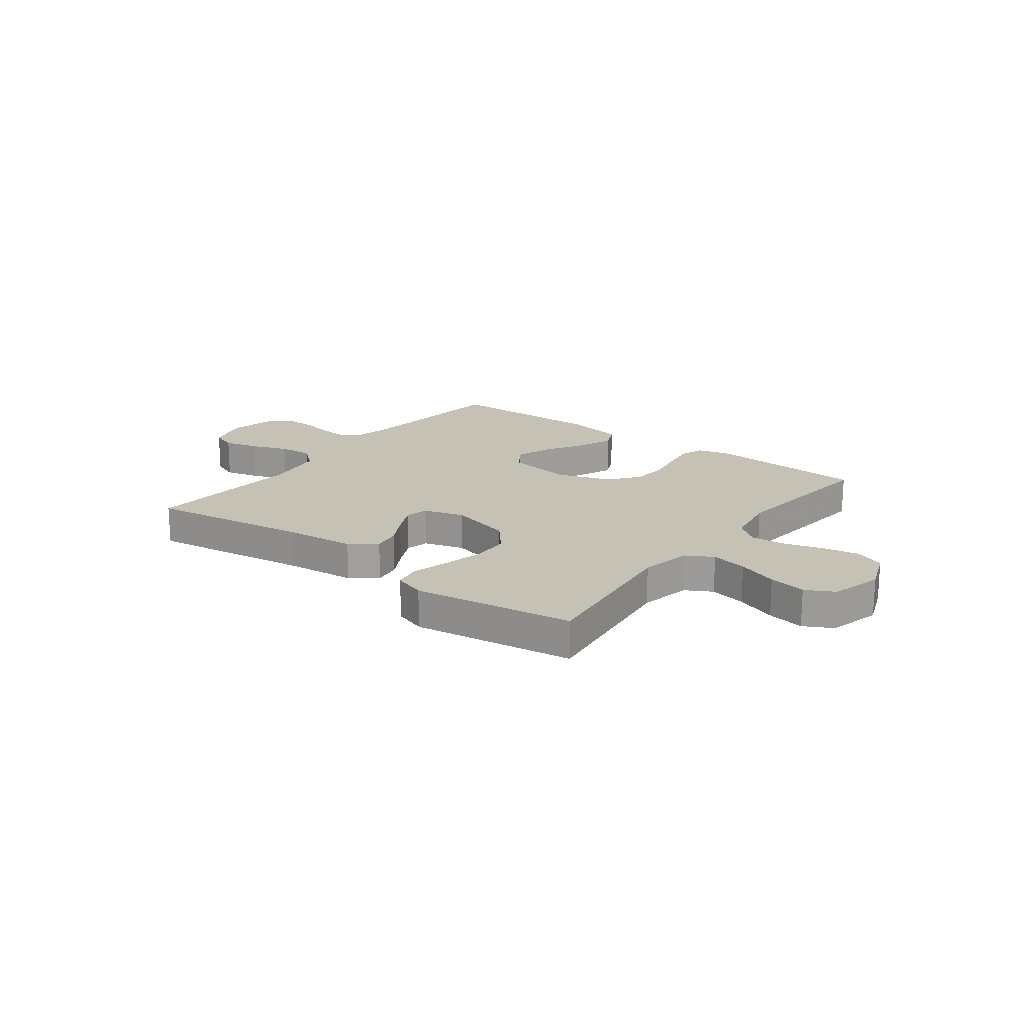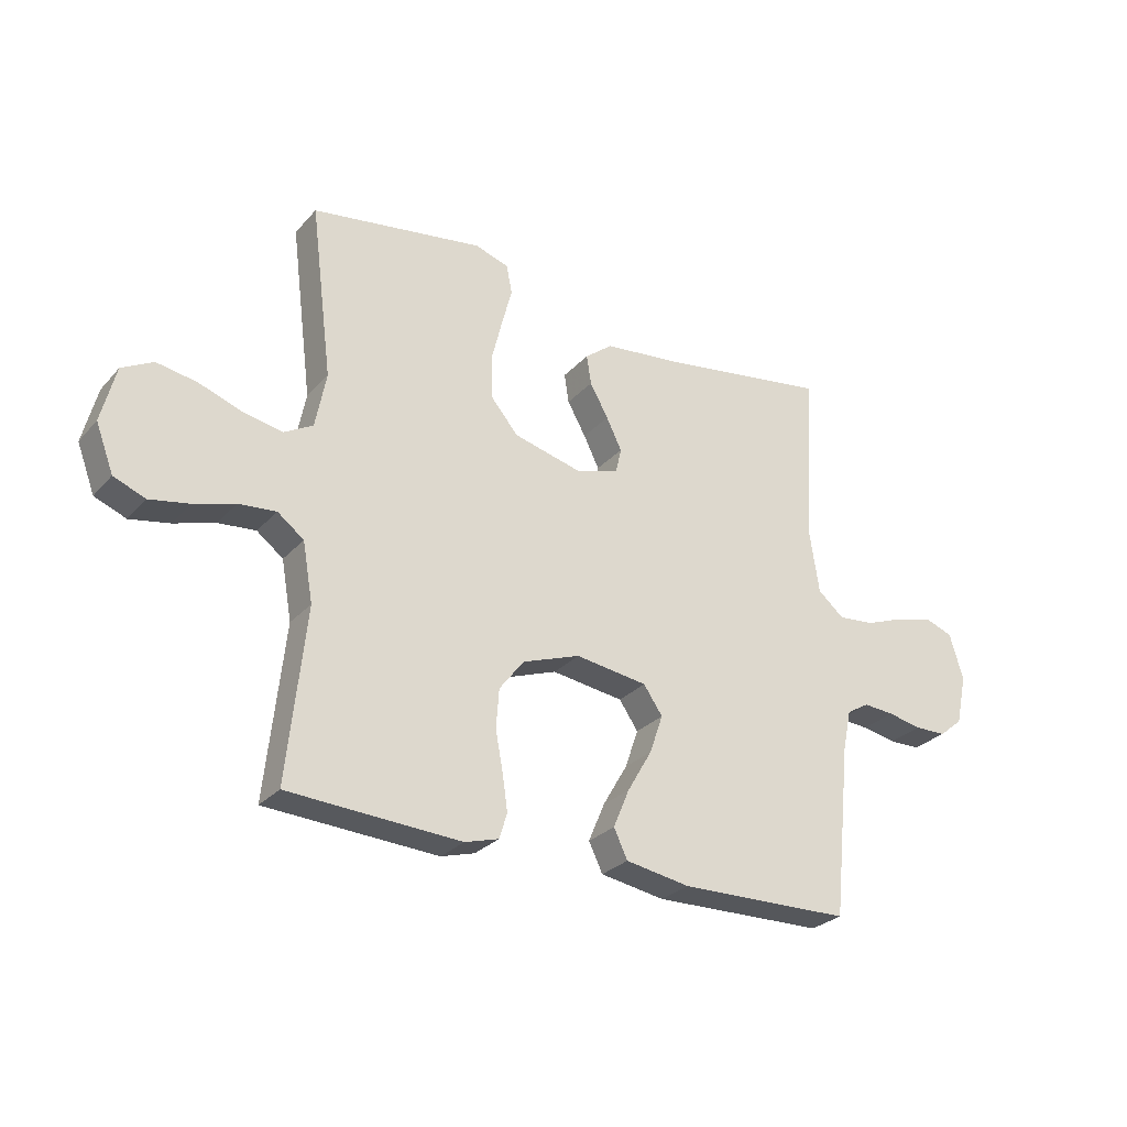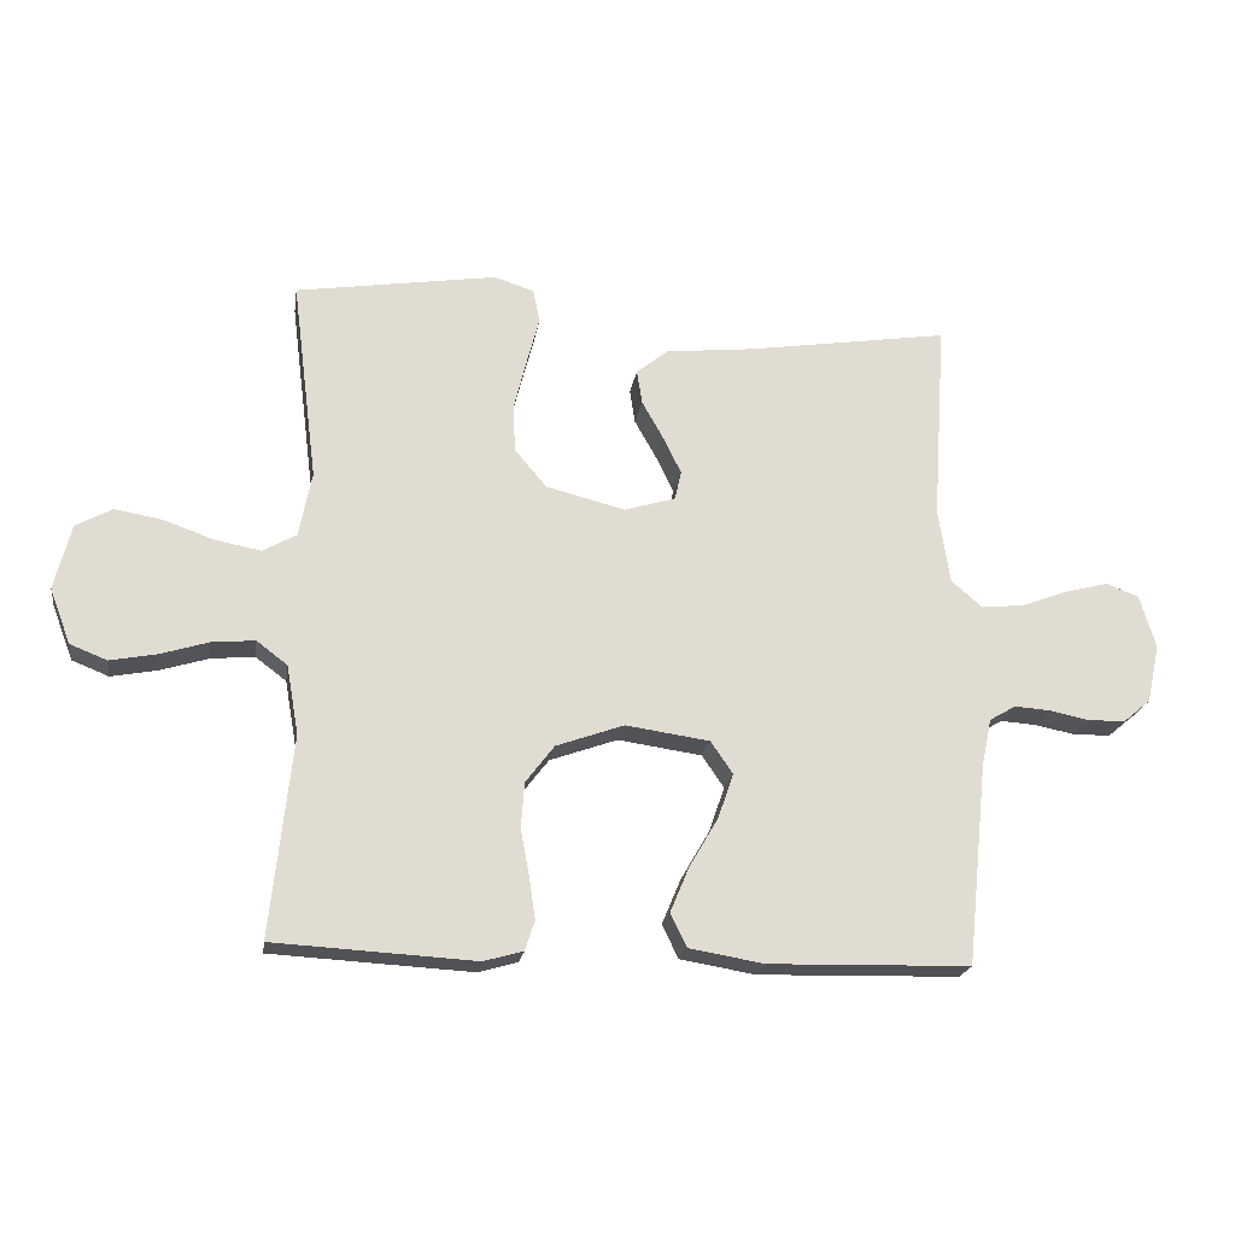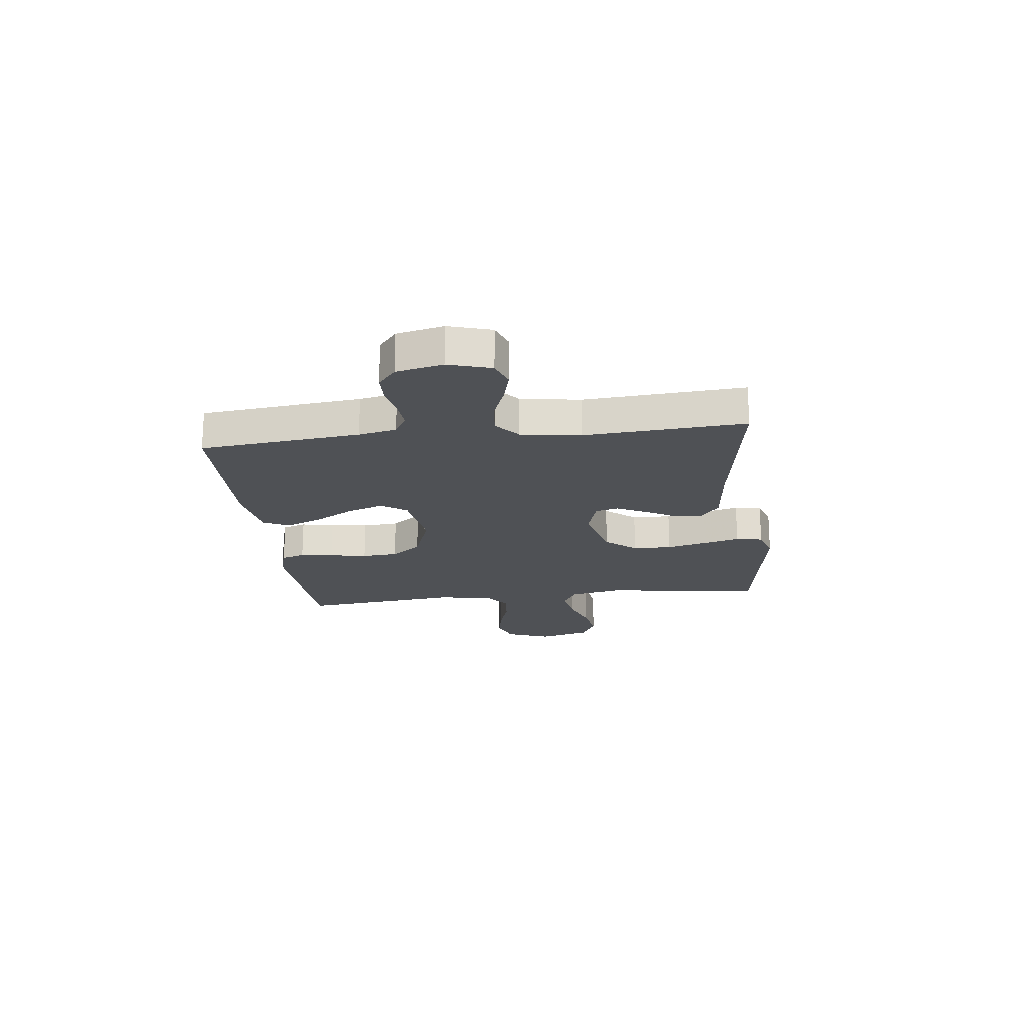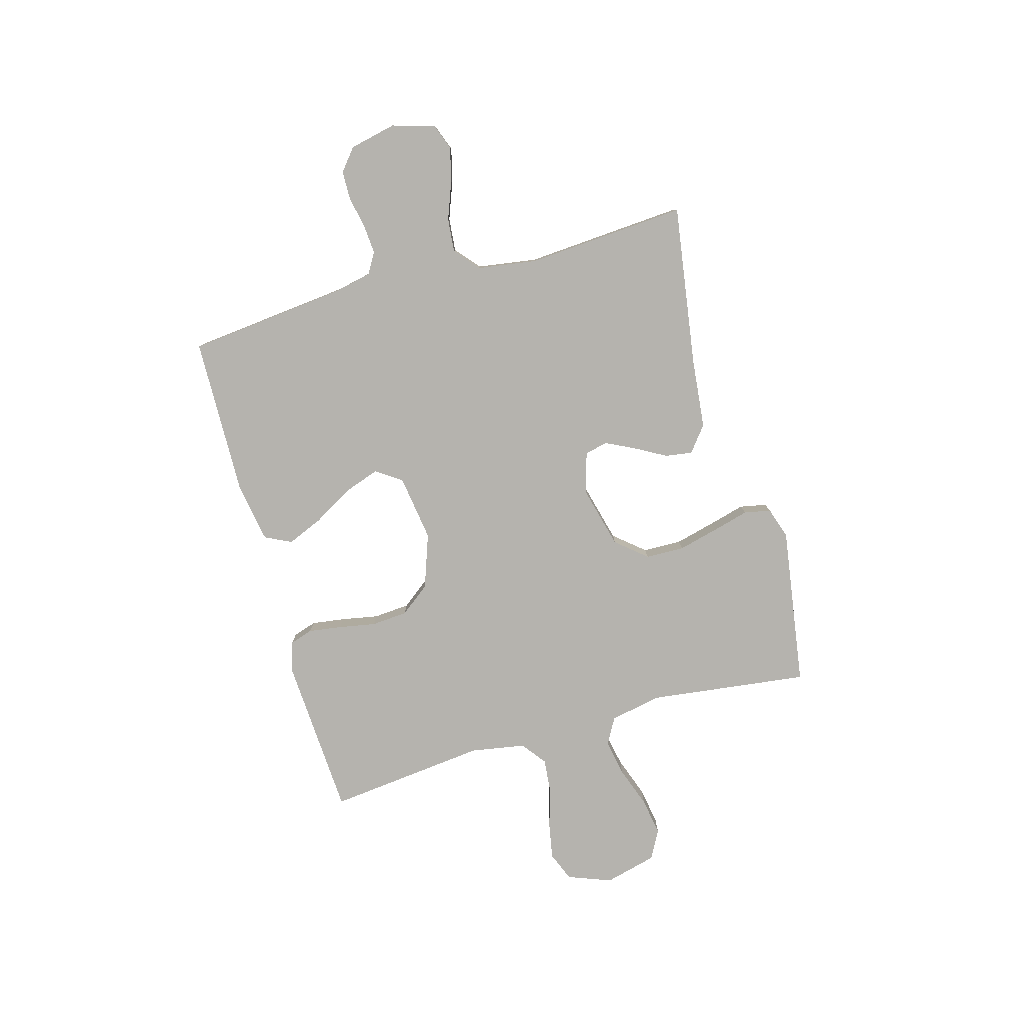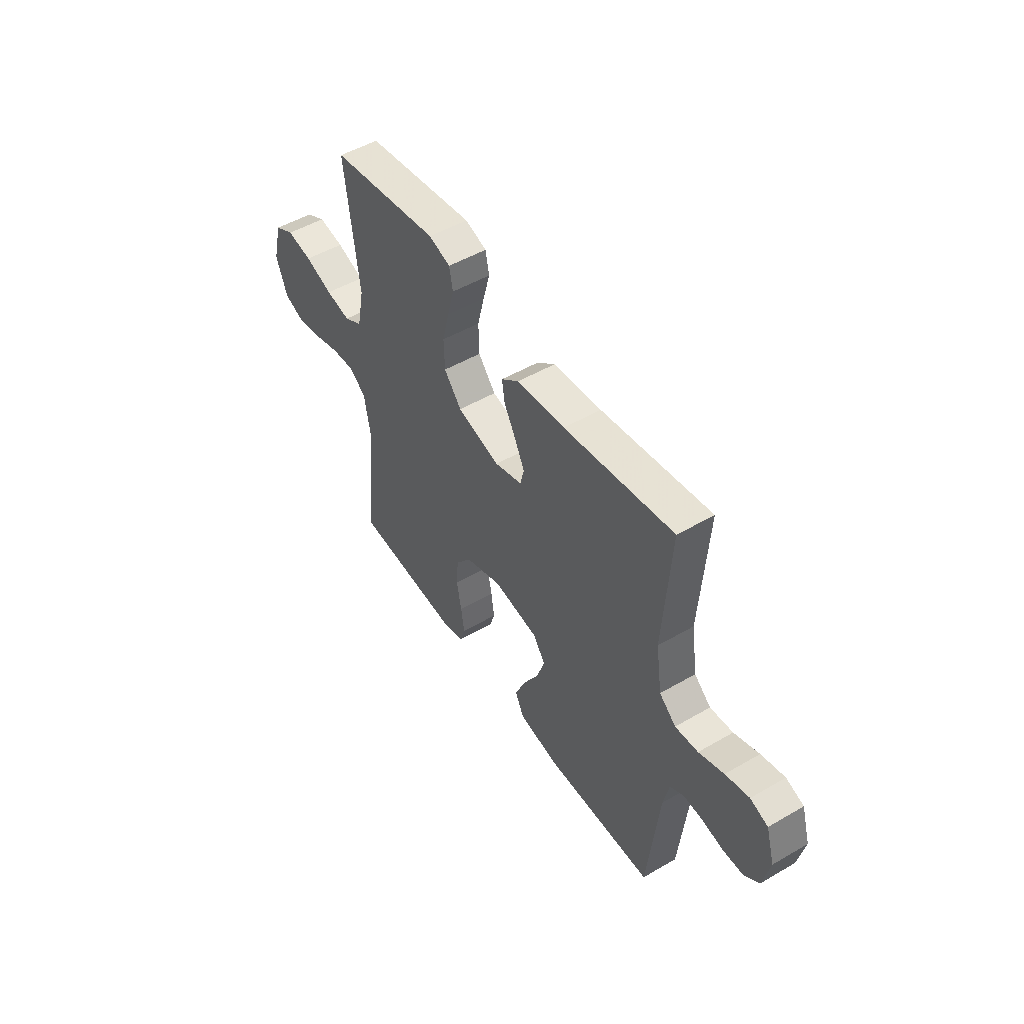
<metadata>
{"format":"obj","ext":"obj","renderer":"f3d","projection":"perspective","resolution":1024,"background":"white","views":[{"elev":18.7,"azim":37.3,"up":"+Y"},{"elev":-27.8,"azim":147.5,"up":"+Z"},{"elev":-20.5,"azim":171.4,"up":"+Z"},{"elev":-19.9,"azim":-83.2,"up":"+Y"},{"elev":-79.9,"azim":-74.2,"up":"+Y"},{"elev":50.4,"azim":-122.5,"up":"+Z"}]}
</metadata>
<code>
v -0.5 0.07 -0.5
v -0.531 0.07 -0.2
v -0.546 0.07 -0.129
v -0.585 0.07 -0.106
v -0.639 0.07 -0.11
v -0.698 0.07 -0.122
v -0.753 0.07 -0.121
v -0.794 0.07 -0.087
v -0.813 0.07 0
v -0.789 0.07 0.08
v -0.74 0.07 0.098
v -0.675 0.07 0.081
v -0.606 0.07 0.055
v -0.543 0.07 0.049
v -0.497 0.07 0.088
v -0.48 0.07 0.2
v -0.5 0.07 0.5
v -0.2 0.07 0.454
v -0.067 0.07 0.44
v -0.019 0.07 0.402
v -0.027 0.07 0.351
v -0.059 0.07 0.294
v -0.086 0.07 0.239
v -0.076 0.07 0.196
v 0 0.07 0.173
v 0.118 0.07 0.203
v 0.166 0.07 0.26
v 0.168 0.07 0.333
v 0.149 0.07 0.409
v 0.131 0.07 0.477
v 0.141 0.07 0.527
v 0.2 0.07 0.546
v 0.5 0.07 0.5
v 0.462 0.07 0.2
v 0.481 0.07 0.103
v 0.531 0.07 0.075
v 0.599 0.07 0.088
v 0.675 0.07 0.115
v 0.745 0.07 0.127
v 0.799 0.07 0.098
v 0.824 0.07 0
v 0.793 0.07 -0.082
v 0.738 0.07 -0.104
v 0.669 0.07 -0.091
v 0.597 0.07 -0.069
v 0.532 0.07 -0.063
v 0.486 0.07 -0.098
v 0.468 0.07 -0.2
v 0.5 0.07 -0.5
v 0.2 0.07 -0.517
v 0.141 0.07 -0.5
v 0.127 0.07 -0.456
v 0.136 0.07 -0.394
v 0.149 0.07 -0.324
v 0.144 0.07 -0.256
v 0.101 0.07 -0.2
v 0 0.07 -0.164
v -0.125 0.07 -0.182
v -0.158 0.07 -0.23
v -0.135 0.07 -0.297
v -0.092 0.07 -0.371
v -0.064 0.07 -0.438
v -0.088 0.07 -0.488
v -0.2 0.07 -0.507
v -0.5 0 -0.5
v -0.531 0 -0.2
v -0.546 0 -0.129
v -0.585 0 -0.106
v -0.639 0 -0.11
v -0.698 0 -0.122
v -0.753 0 -0.121
v -0.794 0 -0.087
v -0.813 0 0
v -0.789 0 0.08
v -0.74 0 0.098
v -0.675 0 0.081
v -0.606 0 0.055
v -0.543 0 0.049
v -0.497 0 0.088
v -0.48 0 0.2
v -0.5 0 0.5
v -0.2 0 0.454
v -0.067 0 0.44
v -0.019 0 0.402
v -0.027 0 0.351
v -0.059 0 0.294
v -0.086 0 0.239
v -0.076 0 0.196
v 0 0 0.173
v 0.118 0 0.203
v 0.166 0 0.26
v 0.168 0 0.333
v 0.149 0 0.409
v 0.131 0 0.477
v 0.141 0 0.527
v 0.2 0 0.546
v 0.5 0 0.5
v 0.462 0 0.2
v 0.481 0 0.103
v 0.531 0 0.075
v 0.599 0 0.088
v 0.675 0 0.115
v 0.745 0 0.127
v 0.799 0 0.098
v 0.824 0 0
v 0.793 0 -0.082
v 0.738 0 -0.104
v 0.669 0 -0.091
v 0.597 0 -0.069
v 0.532 0 -0.063
v 0.486 0 -0.098
v 0.468 0 -0.2
v 0.5 0 -0.5
v 0.2 0 -0.517
v 0.141 0 -0.5
v 0.127 0 -0.456
v 0.136 0 -0.394
v 0.149 0 -0.324
v 0.144 0 -0.256
v 0.101 0 -0.2
v 0 0 -0.164
v -0.125 0 -0.182
v -0.158 0 -0.23
v -0.135 0 -0.297
v -0.092 0 -0.371
v -0.064 0 -0.438
v -0.088 0 -0.488
v -0.2 0 -0.507
f 64 1 2
f 63 64 2
f 62 63 2
f 61 62 2
f 60 61 2
f 59 60 2 3
f 58 59 3 4
f 57 58 4
f 52 53 54
f 51 52 54
f 50 51 54
f 49 50 54
f 48 49 54
f 47 48 54 55
f 46 47 55 56
f 43 44 45
f 42 43 45
f 41 42 45
f 40 41 45
f 39 40 45
f 38 39 45
f 37 38 45
f 36 37 45 46
f 46 56 57
f 36 46 57
f 35 36 57
f 32 33 34
f 31 32 34
f 30 31 34
f 29 30 34
f 28 29 34 35
f 20 21 22
f 19 20 22
f 18 19 22
f 18 22 23
f 17 18 23
f 16 17 23
f 15 16 23 24
f 11 12 13
f 10 11 13
f 9 10 13
f 8 9 13
f 7 8 13
f 6 7 13
f 5 6 13
f 4 5 13 14
f 15 24 25
f 14 15 25
f 4 14 25
f 57 4 25
f 35 57 25 26
f 27 28 35
f 26 27 35
f 66 65 128
f 66 128 127
f 66 127 126
f 66 126 125
f 66 125 124
f 67 66 124 123
f 68 67 123 122
f 68 122 121
f 118 117 116
f 118 116 115
f 118 115 114
f 118 114 113
f 118 113 112
f 119 118 112 111
f 120 119 111 110
f 109 108 107
f 109 107 106
f 109 106 105
f 109 105 104
f 109 104 103
f 109 103 102
f 109 102 101
f 110 109 101 100
f 121 120 110
f 121 110 100
f 121 100 99
f 98 97 96
f 98 96 95
f 98 95 94
f 98 94 93
f 99 98 93 92
f 86 85 84
f 86 84 83
f 86 83 82
f 87 86 82
f 87 82 81
f 87 81 80
f 88 87 80 79
f 77 76 75
f 77 75 74
f 77 74 73
f 77 73 72
f 77 72 71
f 77 71 70
f 77 70 69
f 78 77 69 68
f 89 88 79
f 89 79 78
f 89 78 68
f 89 68 121
f 90 89 121 99
f 99 92 91
f 99 91 90
f 1 65 66 2
f 2 66 67 3
f 3 67 68 4
f 4 68 69 5
f 5 69 70 6
f 6 70 71 7
f 7 71 72 8
f 8 72 73 9
f 9 73 74 10
f 10 74 75 11
f 11 75 76 12
f 12 76 77 13
f 13 77 78 14
f 14 78 79 15
f 15 79 80 16
f 16 80 81 17
f 17 81 82 18
f 18 82 83 19
f 19 83 84 20
f 20 84 85 21
f 21 85 86 22
f 22 86 87 23
f 23 87 88 24
f 24 88 89 25
f 25 89 90 26
f 26 90 91 27
f 27 91 92 28
f 28 92 93 29
f 29 93 94 30
f 30 94 95 31
f 31 95 96 32
f 32 96 97 33
f 33 97 98 34
f 34 98 99 35
f 35 99 100 36
f 36 100 101 37
f 37 101 102 38
f 38 102 103 39
f 39 103 104 40
f 40 104 105 41
f 41 105 106 42
f 42 106 107 43
f 43 107 108 44
f 44 108 109 45
f 45 109 110 46
f 46 110 111 47
f 47 111 112 48
f 48 112 113 49
f 49 113 114 50
f 50 114 115 51
f 51 115 116 52
f 52 116 117 53
f 53 117 118 54
f 54 118 119 55
f 55 119 120 56
f 56 120 121 57
f 57 121 122 58
f 58 122 123 59
f 59 123 124 60
f 60 124 125 61
f 61 125 126 62
f 62 126 127 63
f 63 127 128 64
f 64 128 65 1

</code>
